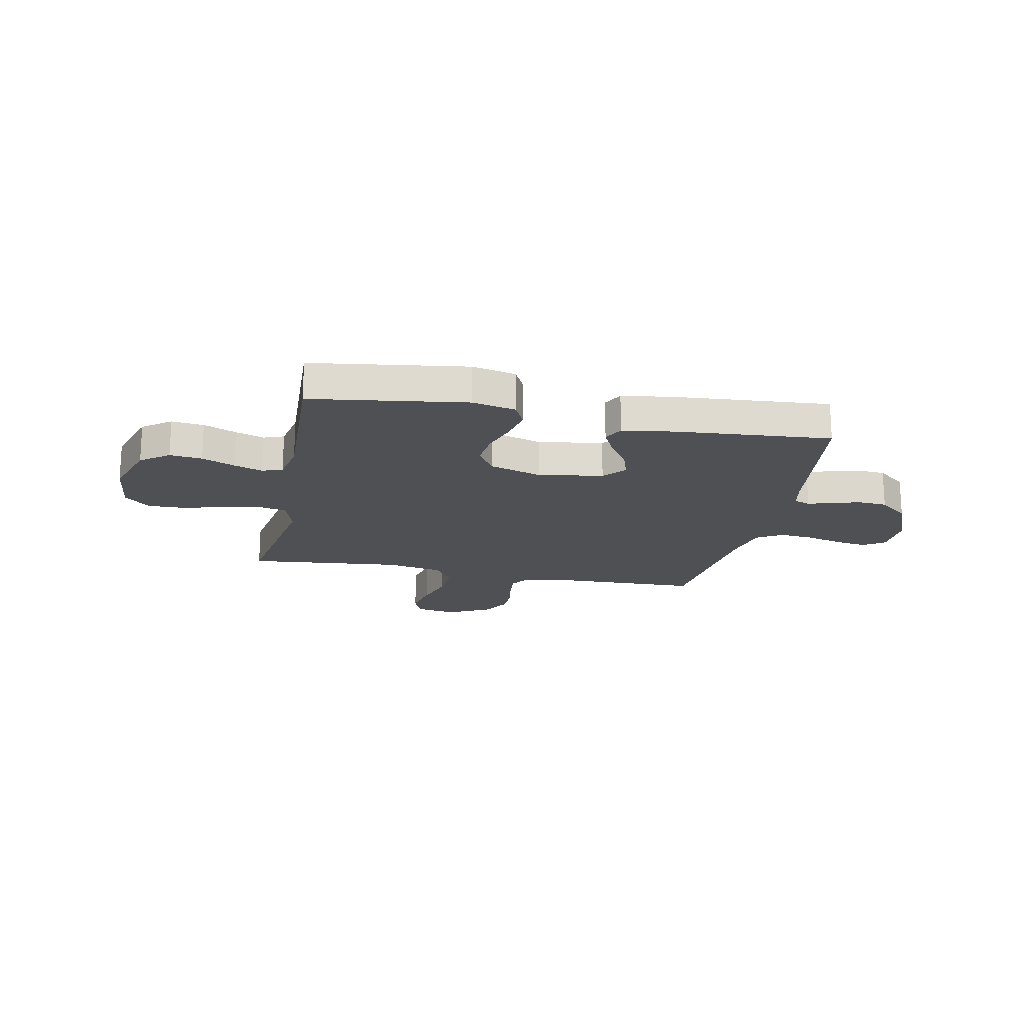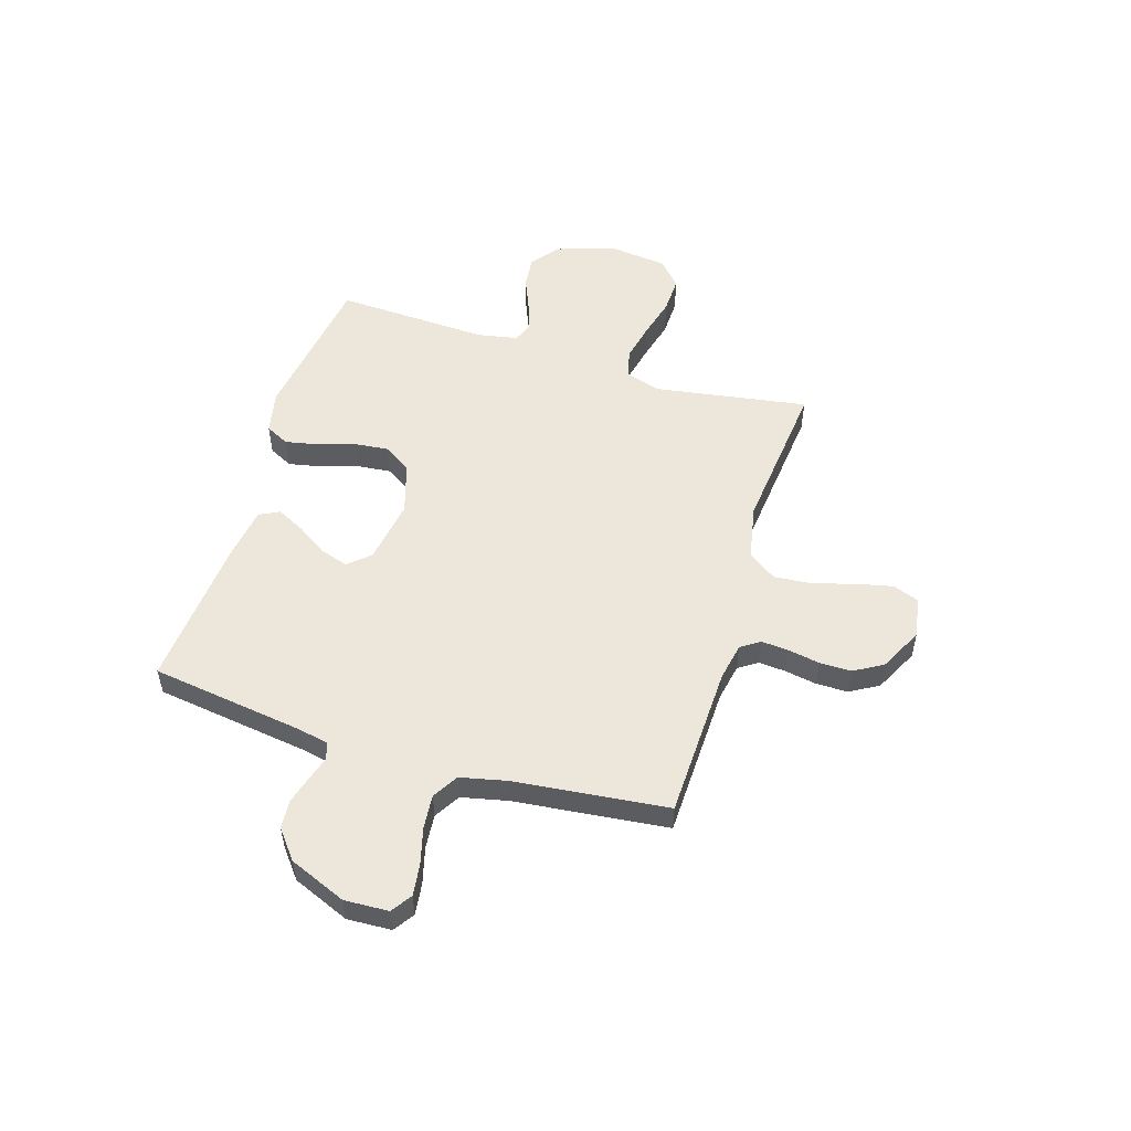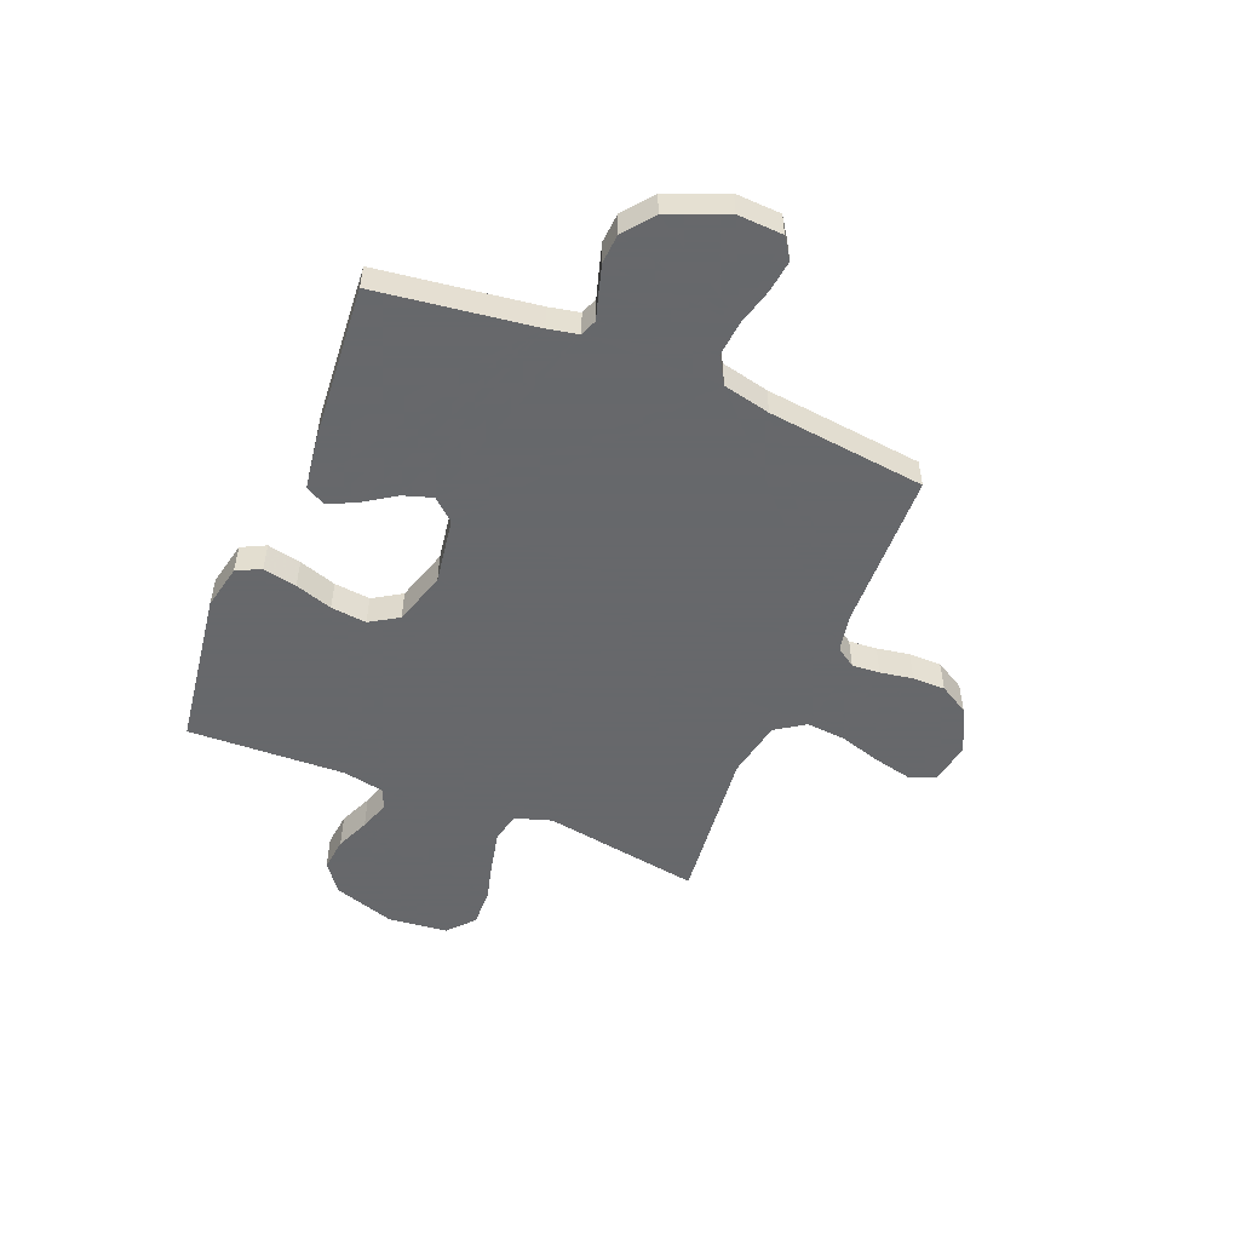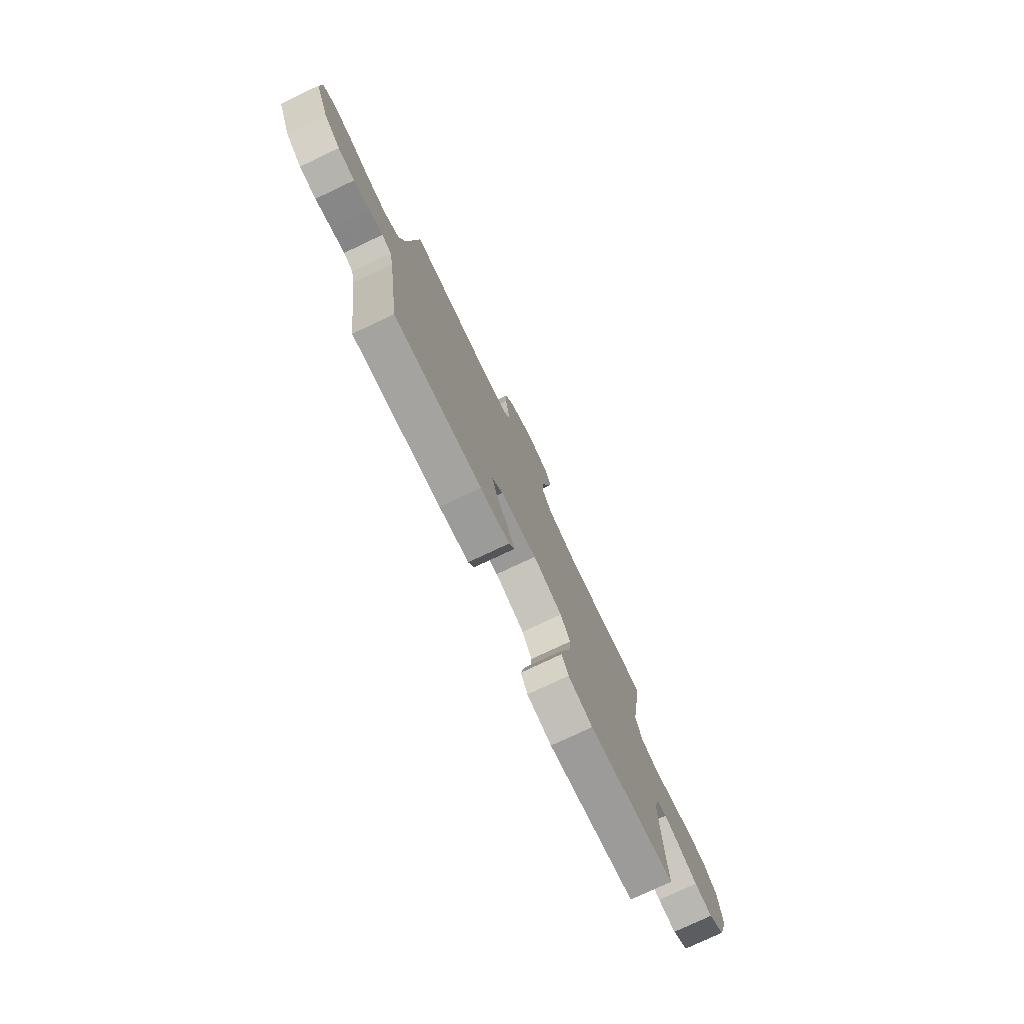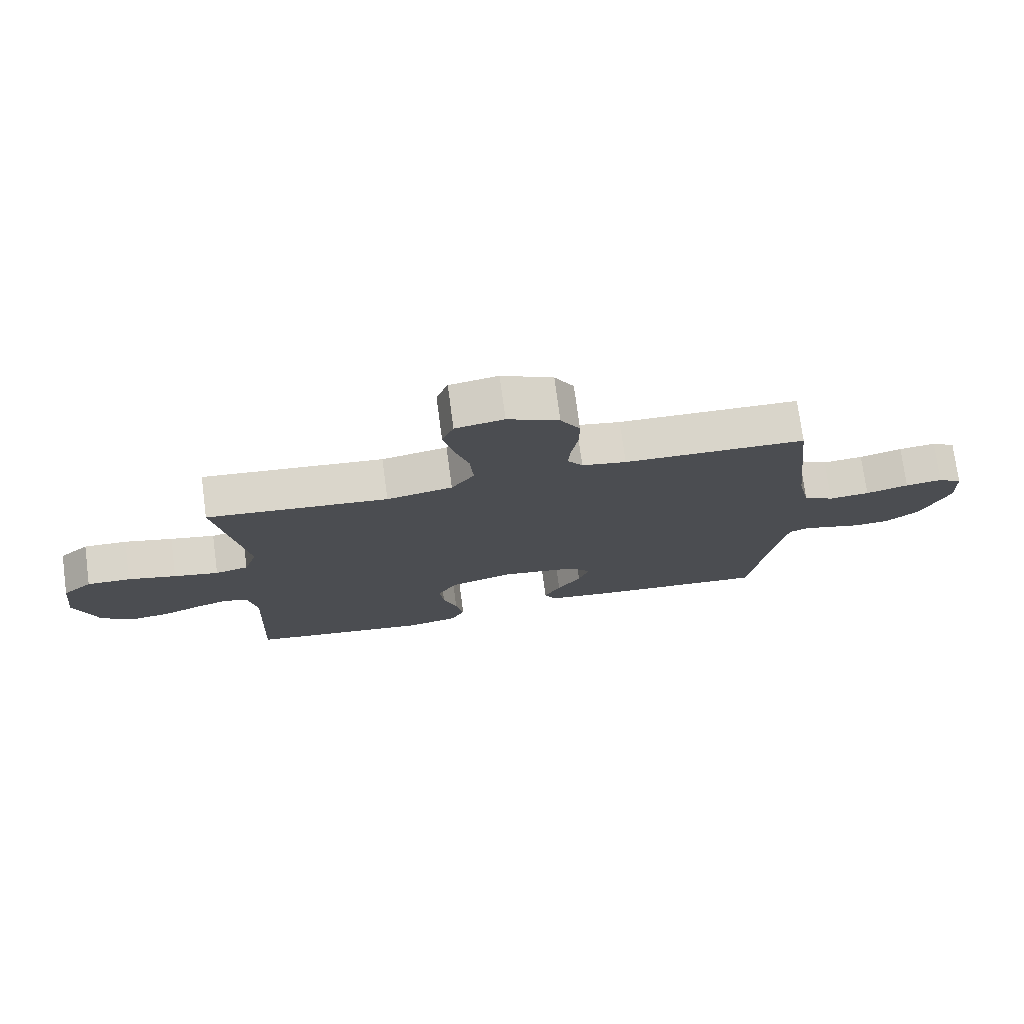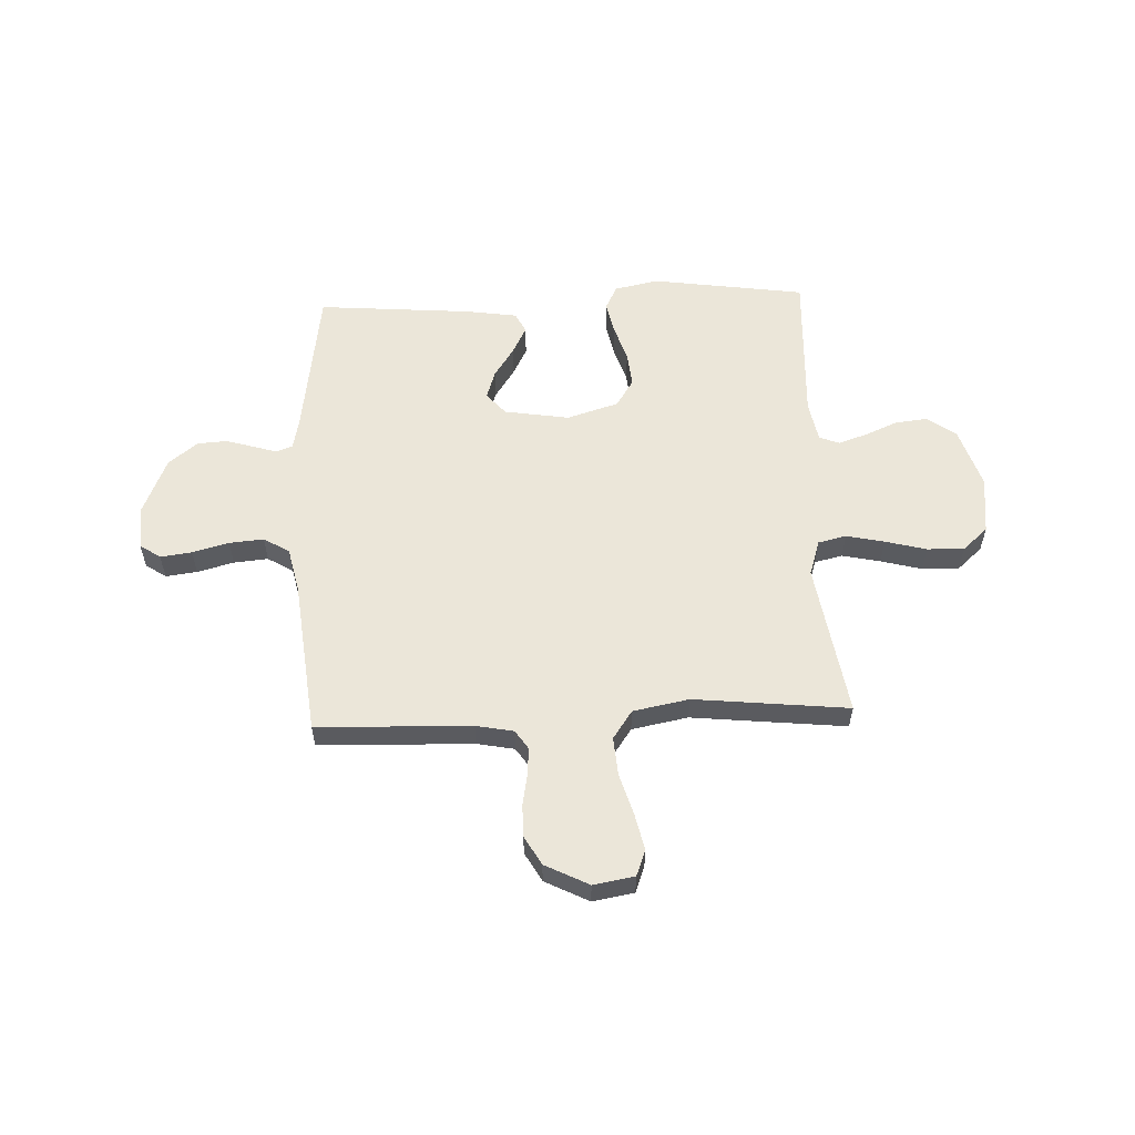
<metadata>
{"format":"obj","ext":"obj","renderer":"f3d","projection":"perspective","resolution":1024,"background":"white","views":[{"elev":-18.7,"azim":168.5,"up":"+Y"},{"elev":53.0,"azim":-72.8,"up":"+Y"},{"elev":-52.3,"azim":-112.3,"up":"+Y"},{"elev":-76.9,"azim":-64.7,"up":"+Z"},{"elev":75.2,"azim":172.4,"up":"+Z"},{"elev":57.1,"azim":-2.3,"up":"+Y"}]}
</metadata>
<code>
v -0.5 0.07 0.5
v -0.2 0.07 0.509
v -0.127 0.07 0.523
v -0.102 0.07 0.56
v -0.106 0.07 0.613
v -0.117 0.07 0.675
v -0.117 0.07 0.737
v -0.085 0.07 0.793
v 0 0.07 0.836
v 0.08 0.07 0.822
v 0.099 0.07 0.772
v 0.083 0.07 0.7
v 0.059 0.07 0.62
v 0.053 0.07 0.545
v 0.091 0.07 0.49
v 0.2 0.07 0.469
v 0.5 0.07 0.5
v 0.452 0.07 0.2
v 0.474 0.07 0.131
v 0.529 0.07 0.118
v 0.603 0.07 0.134
v 0.683 0.07 0.155
v 0.755 0.07 0.157
v 0.804 0.07 0.113
v 0.817 0.07 0
v 0.779 0.07 -0.118
v 0.724 0.07 -0.159
v 0.661 0.07 -0.152
v 0.597 0.07 -0.125
v 0.541 0.07 -0.106
v 0.502 0.07 -0.121
v 0.487 0.07 -0.2
v 0.5 0.07 -0.5
v 0.2 0.07 -0.543
v 0.115 0.07 -0.525
v 0.092 0.07 -0.479
v 0.105 0.07 -0.415
v 0.128 0.07 -0.344
v 0.135 0.07 -0.276
v 0.101 0.07 -0.222
v 0 0.07 -0.191
v -0.126 0.07 -0.211
v -0.163 0.07 -0.253
v -0.145 0.07 -0.309
v -0.106 0.07 -0.368
v -0.079 0.07 -0.422
v -0.099 0.07 -0.461
v -0.2 0.07 -0.476
v -0.5 0.07 -0.5
v -0.542 0.07 -0.2
v -0.554 0.07 -0.142
v -0.586 0.07 -0.13
v -0.632 0.07 -0.144
v -0.687 0.07 -0.16
v -0.744 0.07 -0.156
v -0.8 0.07 -0.111
v -0.846 0.07 0
v -0.842 0.07 0.086
v -0.802 0.07 0.113
v -0.741 0.07 0.105
v -0.67 0.07 0.086
v -0.603 0.07 0.08
v -0.553 0.07 0.11
v -0.533 0.07 0.2
v -0.5 0 0.5
v -0.2 0 0.509
v -0.127 0 0.523
v -0.102 0 0.56
v -0.106 0 0.613
v -0.117 0 0.675
v -0.117 0 0.737
v -0.085 0 0.793
v 0 0 0.836
v 0.08 0 0.822
v 0.099 0 0.772
v 0.083 0 0.7
v 0.059 0 0.62
v 0.053 0 0.545
v 0.091 0 0.49
v 0.2 0 0.469
v 0.5 0 0.5
v 0.452 0 0.2
v 0.474 0 0.131
v 0.529 0 0.118
v 0.603 0 0.134
v 0.683 0 0.155
v 0.755 0 0.157
v 0.804 0 0.113
v 0.817 0 0
v 0.779 0 -0.118
v 0.724 0 -0.159
v 0.661 0 -0.152
v 0.597 0 -0.125
v 0.541 0 -0.106
v 0.502 0 -0.121
v 0.487 0 -0.2
v 0.5 0 -0.5
v 0.2 0 -0.543
v 0.115 0 -0.525
v 0.092 0 -0.479
v 0.105 0 -0.415
v 0.128 0 -0.344
v 0.135 0 -0.276
v 0.101 0 -0.222
v 0 0 -0.191
v -0.126 0 -0.211
v -0.163 0 -0.253
v -0.145 0 -0.309
v -0.106 0 -0.368
v -0.079 0 -0.422
v -0.099 0 -0.461
v -0.2 0 -0.476
v -0.5 0 -0.5
v -0.542 0 -0.2
v -0.554 0 -0.142
v -0.586 0 -0.13
v -0.632 0 -0.144
v -0.687 0 -0.16
v -0.744 0 -0.156
v -0.8 0 -0.111
v -0.846 0 0
v -0.842 0 0.086
v -0.802 0 0.113
v -0.741 0 0.105
v -0.67 0 0.086
v -0.603 0 0.08
v -0.553 0 0.11
v -0.533 0 0.2
f 59 60 61
f 58 59 61
f 57 58 61
f 56 57 61
f 55 56 61
f 54 55 61
f 53 54 61
f 52 53 61
f 51 52 61 62
f 48 49 50
f 47 48 50
f 46 47 50
f 45 46 50
f 44 45 50
f 43 44 50 51
f 51 62 63
f 43 51 63
f 42 43 63
f 36 37 38
f 35 36 38
f 34 35 38
f 33 34 38
f 32 33 38
f 31 32 38 39
f 27 28 29
f 26 27 29
f 25 26 29
f 24 25 29
f 23 24 29
f 22 23 29
f 21 22 29
f 20 21 29 30
f 19 20 30 31
f 16 17 18
f 31 39 40
f 19 31 40
f 18 19 40
f 16 18 40
f 15 16 40
f 11 12 13
f 10 11 13
f 9 10 13
f 8 9 13
f 7 8 13
f 6 7 13
f 5 6 13
f 4 5 13 14
f 64 1 2
f 64 2 3
f 63 64 3
f 42 63 3
f 41 42 3
f 15 40 41
f 14 15 41
f 4 14 41
f 3 4 41
f 125 124 123
f 125 123 122
f 125 122 121
f 125 121 120
f 125 120 119
f 125 119 118
f 125 118 117
f 125 117 116
f 126 125 116 115
f 114 113 112
f 114 112 111
f 114 111 110
f 114 110 109
f 114 109 108
f 115 114 108 107
f 127 126 115
f 127 115 107
f 127 107 106
f 102 101 100
f 102 100 99
f 102 99 98
f 102 98 97
f 102 97 96
f 103 102 96 95
f 93 92 91
f 93 91 90
f 93 90 89
f 93 89 88
f 93 88 87
f 93 87 86
f 93 86 85
f 94 93 85 84
f 95 94 84 83
f 82 81 80
f 104 103 95
f 104 95 83
f 104 83 82
f 104 82 80
f 104 80 79
f 77 76 75
f 77 75 74
f 77 74 73
f 77 73 72
f 77 72 71
f 77 71 70
f 77 70 69
f 78 77 69 68
f 66 65 128
f 67 66 128
f 67 128 127
f 67 127 106
f 67 106 105
f 105 104 79
f 105 79 78
f 105 78 68
f 105 68 67
f 1 65 66 2
f 2 66 67 3
f 3 67 68 4
f 4 68 69 5
f 5 69 70 6
f 6 70 71 7
f 7 71 72 8
f 8 72 73 9
f 9 73 74 10
f 10 74 75 11
f 11 75 76 12
f 12 76 77 13
f 13 77 78 14
f 14 78 79 15
f 15 79 80 16
f 16 80 81 17
f 17 81 82 18
f 18 82 83 19
f 19 83 84 20
f 20 84 85 21
f 21 85 86 22
f 22 86 87 23
f 23 87 88 24
f 24 88 89 25
f 25 89 90 26
f 26 90 91 27
f 27 91 92 28
f 28 92 93 29
f 29 93 94 30
f 30 94 95 31
f 31 95 96 32
f 32 96 97 33
f 33 97 98 34
f 34 98 99 35
f 35 99 100 36
f 36 100 101 37
f 37 101 102 38
f 38 102 103 39
f 39 103 104 40
f 40 104 105 41
f 41 105 106 42
f 42 106 107 43
f 43 107 108 44
f 44 108 109 45
f 45 109 110 46
f 46 110 111 47
f 47 111 112 48
f 48 112 113 49
f 49 113 114 50
f 50 114 115 51
f 51 115 116 52
f 52 116 117 53
f 53 117 118 54
f 54 118 119 55
f 55 119 120 56
f 56 120 121 57
f 57 121 122 58
f 58 122 123 59
f 59 123 124 60
f 60 124 125 61
f 61 125 126 62
f 62 126 127 63
f 63 127 128 64
f 64 128 65 1

</code>
